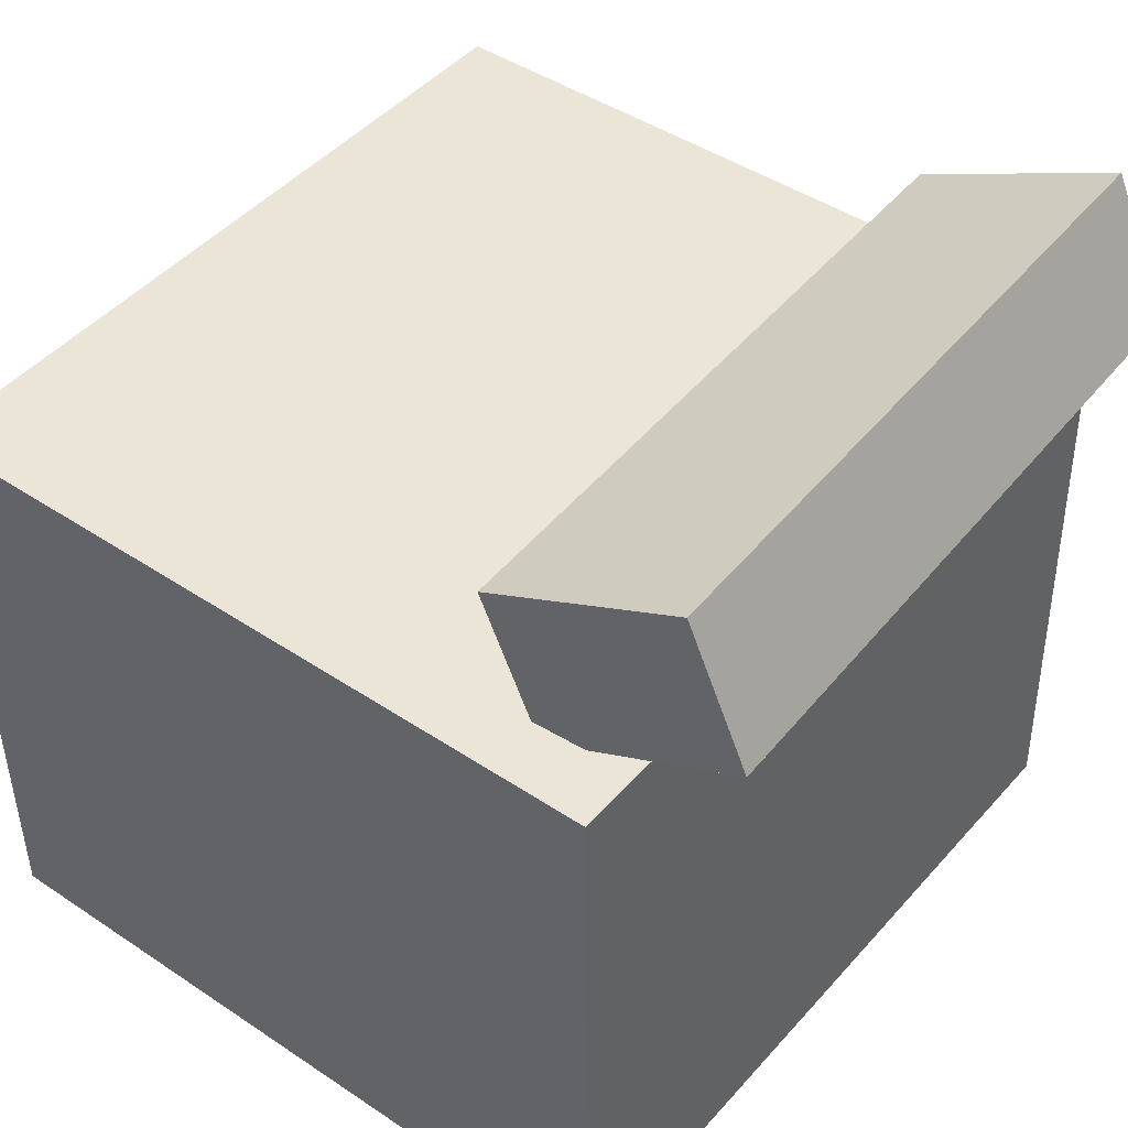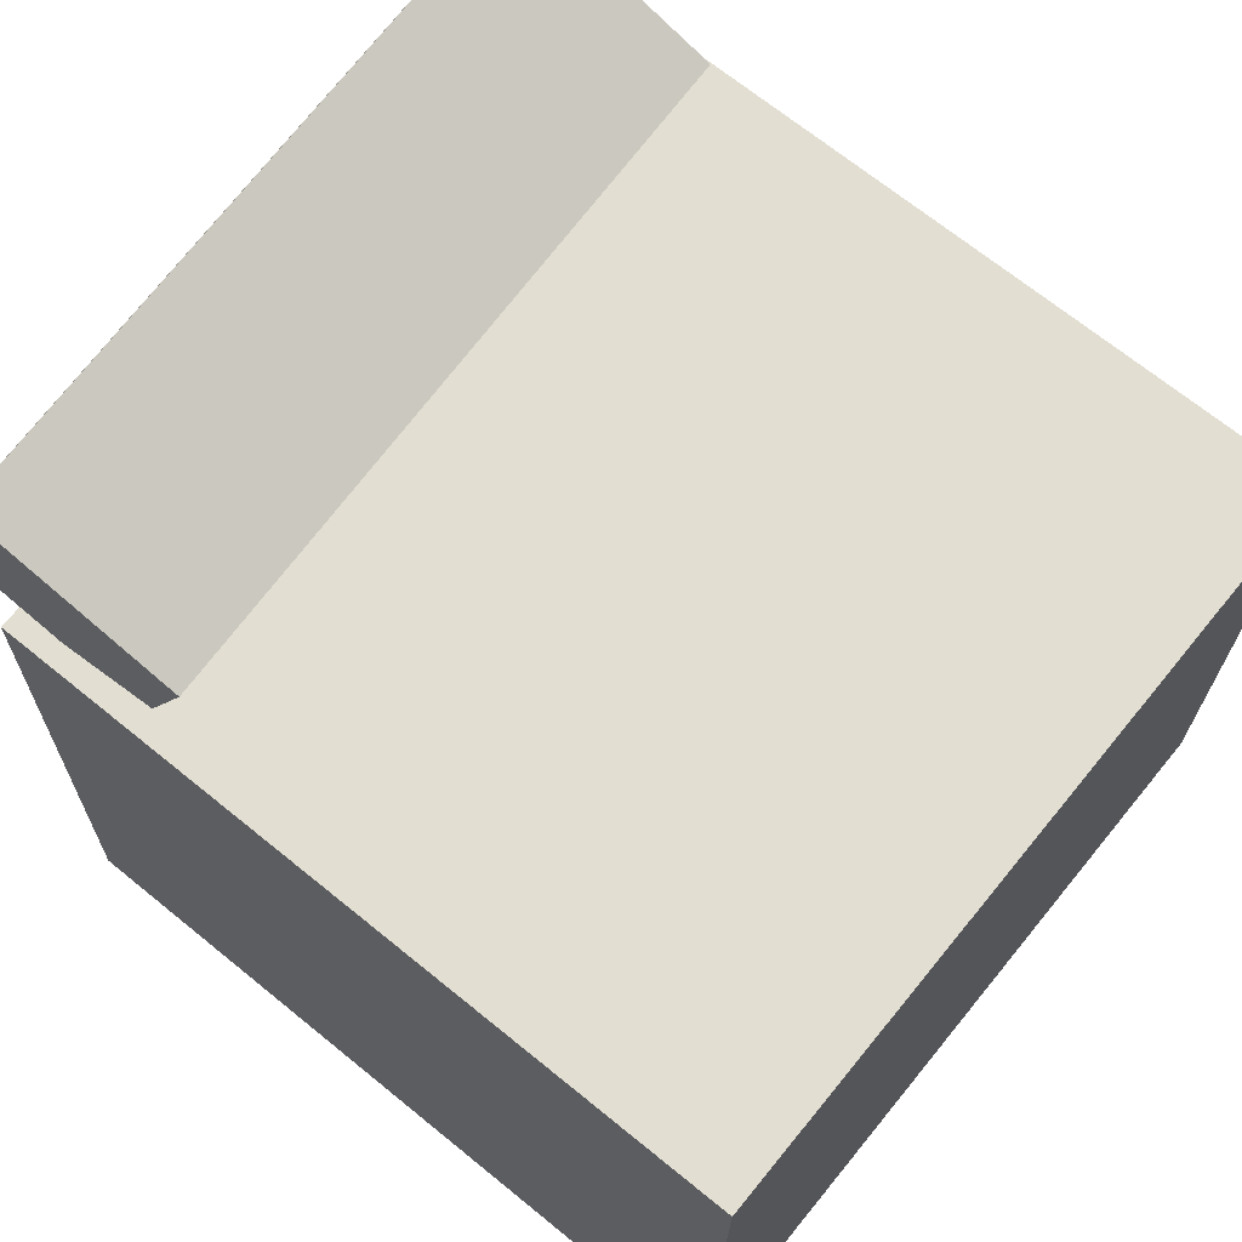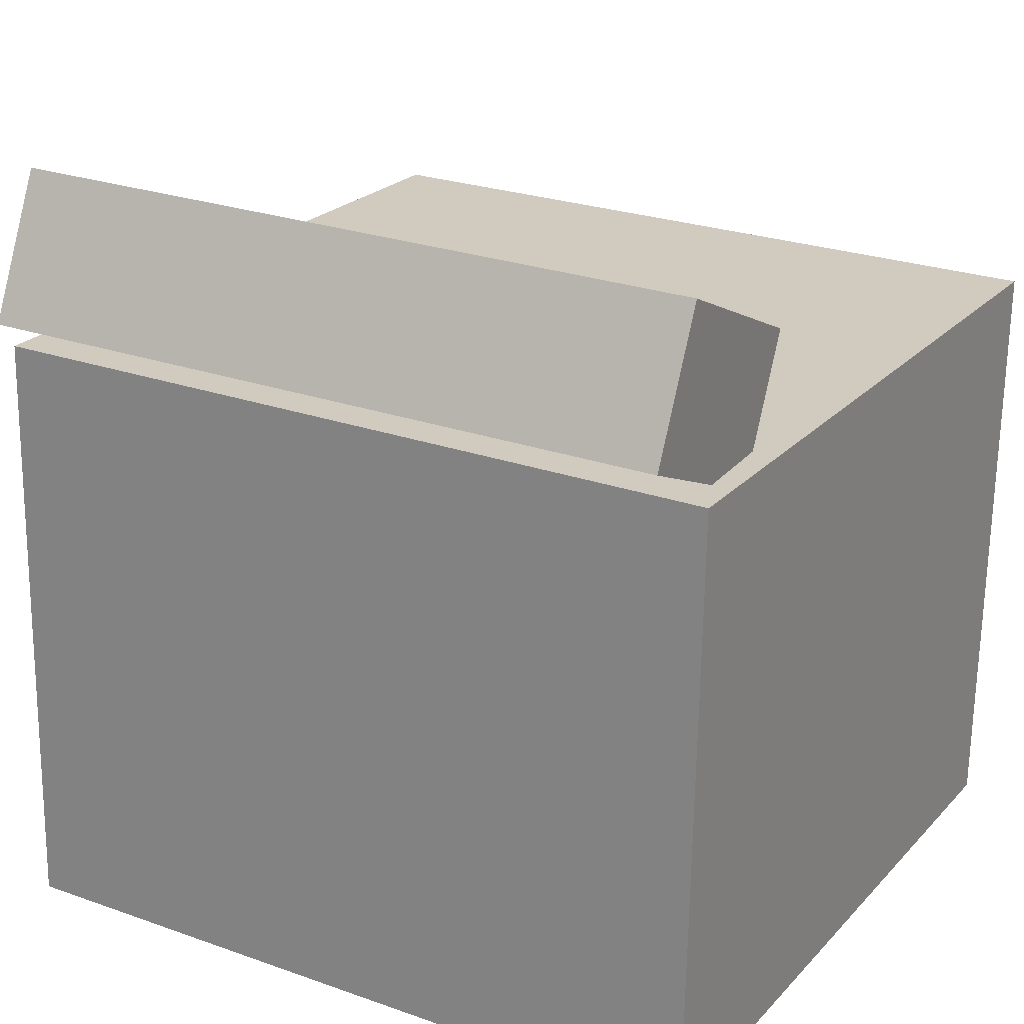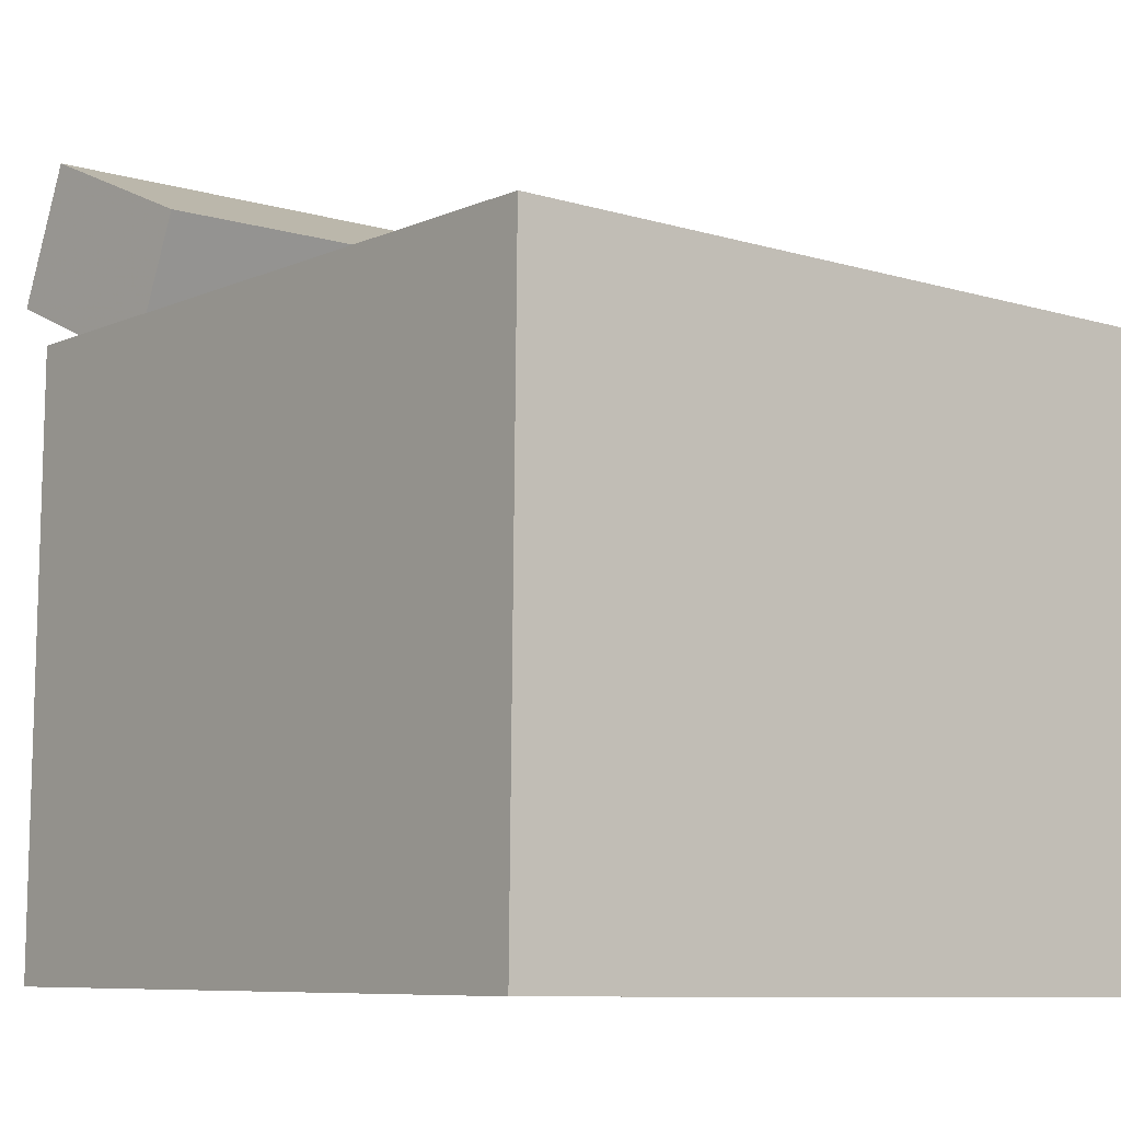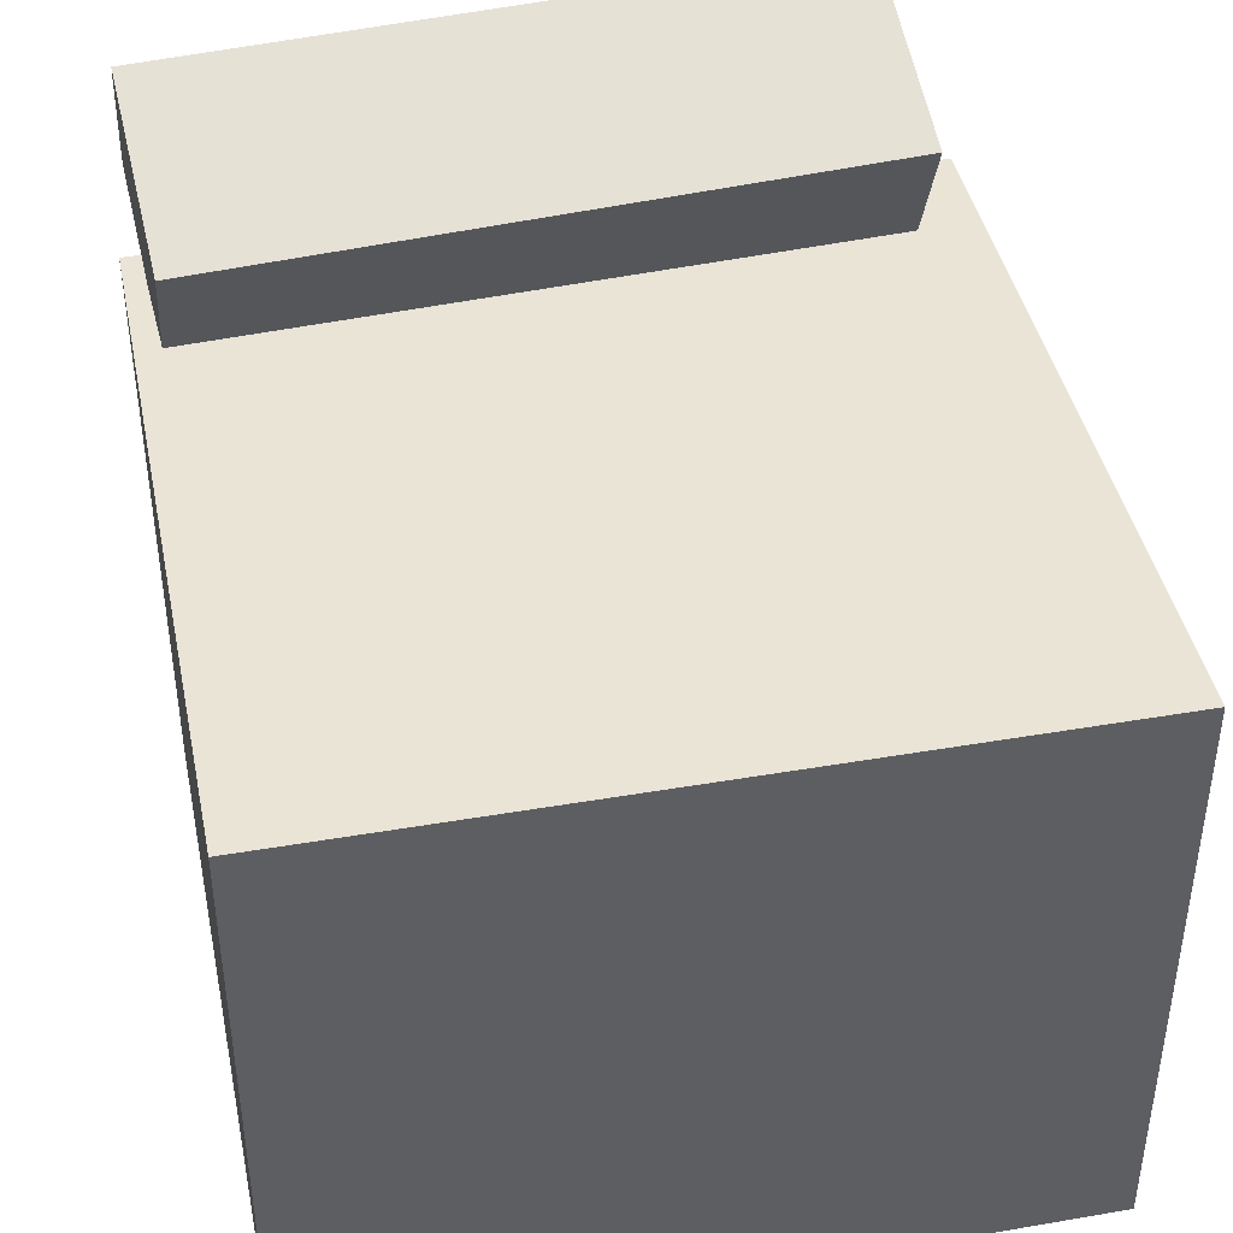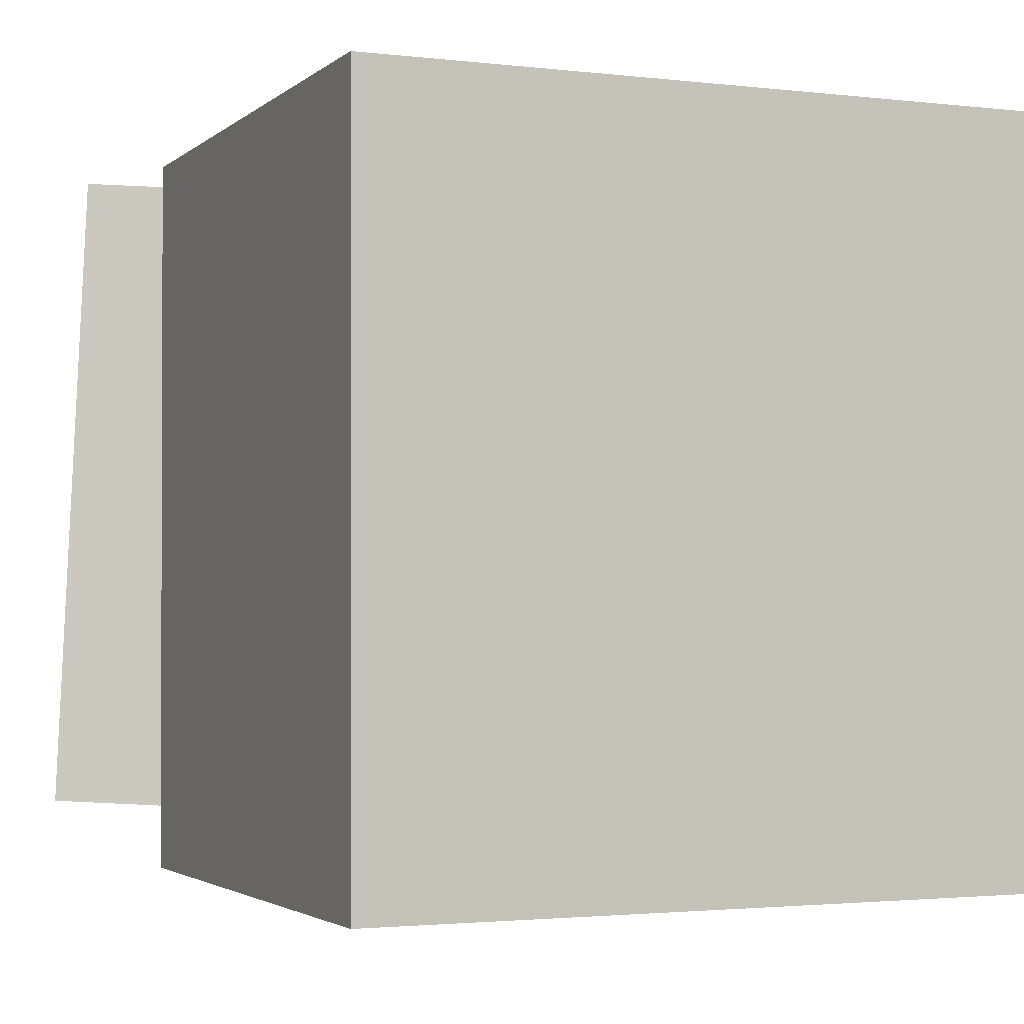
<metadata>
{"format":"obj","ext":"obj","renderer":"f3d","projection":"perspective","resolution":1024,"background":"white","views":[{"elev":45.7,"azim":-142.0,"up":"+Y"},{"elev":67.3,"azim":38.8,"up":"+Y"},{"elev":24.0,"azim":-59.9,"up":"+Y"},{"elev":-9.3,"azim":50.5,"up":"+Y"},{"elev":41.3,"azim":78.1,"up":"+Y"},{"elev":-2.9,"azim":-24.2,"up":"+Z"}]}
</metadata>
<code>
v 0.2935 0.1803 0.2942
v 0.2968 0.1832 -0.3068
v -0.2883 0.1922 0.291
v -0.285 0.1952 -0.3099
v 0.2836 -0.3057 0.2917
v 0.2869 -0.3028 -0.3092
v -0.2983 -0.2938 0.2886
v -0.295 -0.2908 -0.3124
f 1.0 7.0 5.0
f 1.0 3.0 7.0
f 1.0 4.0 3.0
f 1.0 2.0 4.0
f 3.0 8.0 7.0
f 3.0 4.0 8.0
f 5.0 7.0 8.0
f 5.0 8.0 6.0
f 1.0 5.0 6.0
f 1.0 6.0 2.0
f 2.0 6.0 8.0
f 2.0 8.0 4.0
v -0.1908 0.1641 0.2719
v -0.2114 0.1779 -0.2618
v -0.1418 0.2707 0.2727
v -0.1624 0.2845 -0.261
v -0.3431 0.2339 0.2795
v -0.3637 0.2477 -0.2542
v -0.2941 0.3406 0.2804
v -0.3147 0.3544 -0.2533
f 9.0 15.0 13.0
f 9.0 11.0 15.0
f 9.0 12.0 11.0
f 9.0 10.0 12.0
f 11.0 16.0 15.0
f 11.0 12.0 16.0
f 13.0 15.0 16.0
f 13.0 16.0 14.0
f 9.0 13.0 14.0
f 9.0 14.0 10.0
f 10.0 14.0 16.0
f 10.0 16.0 12.0

</code>
